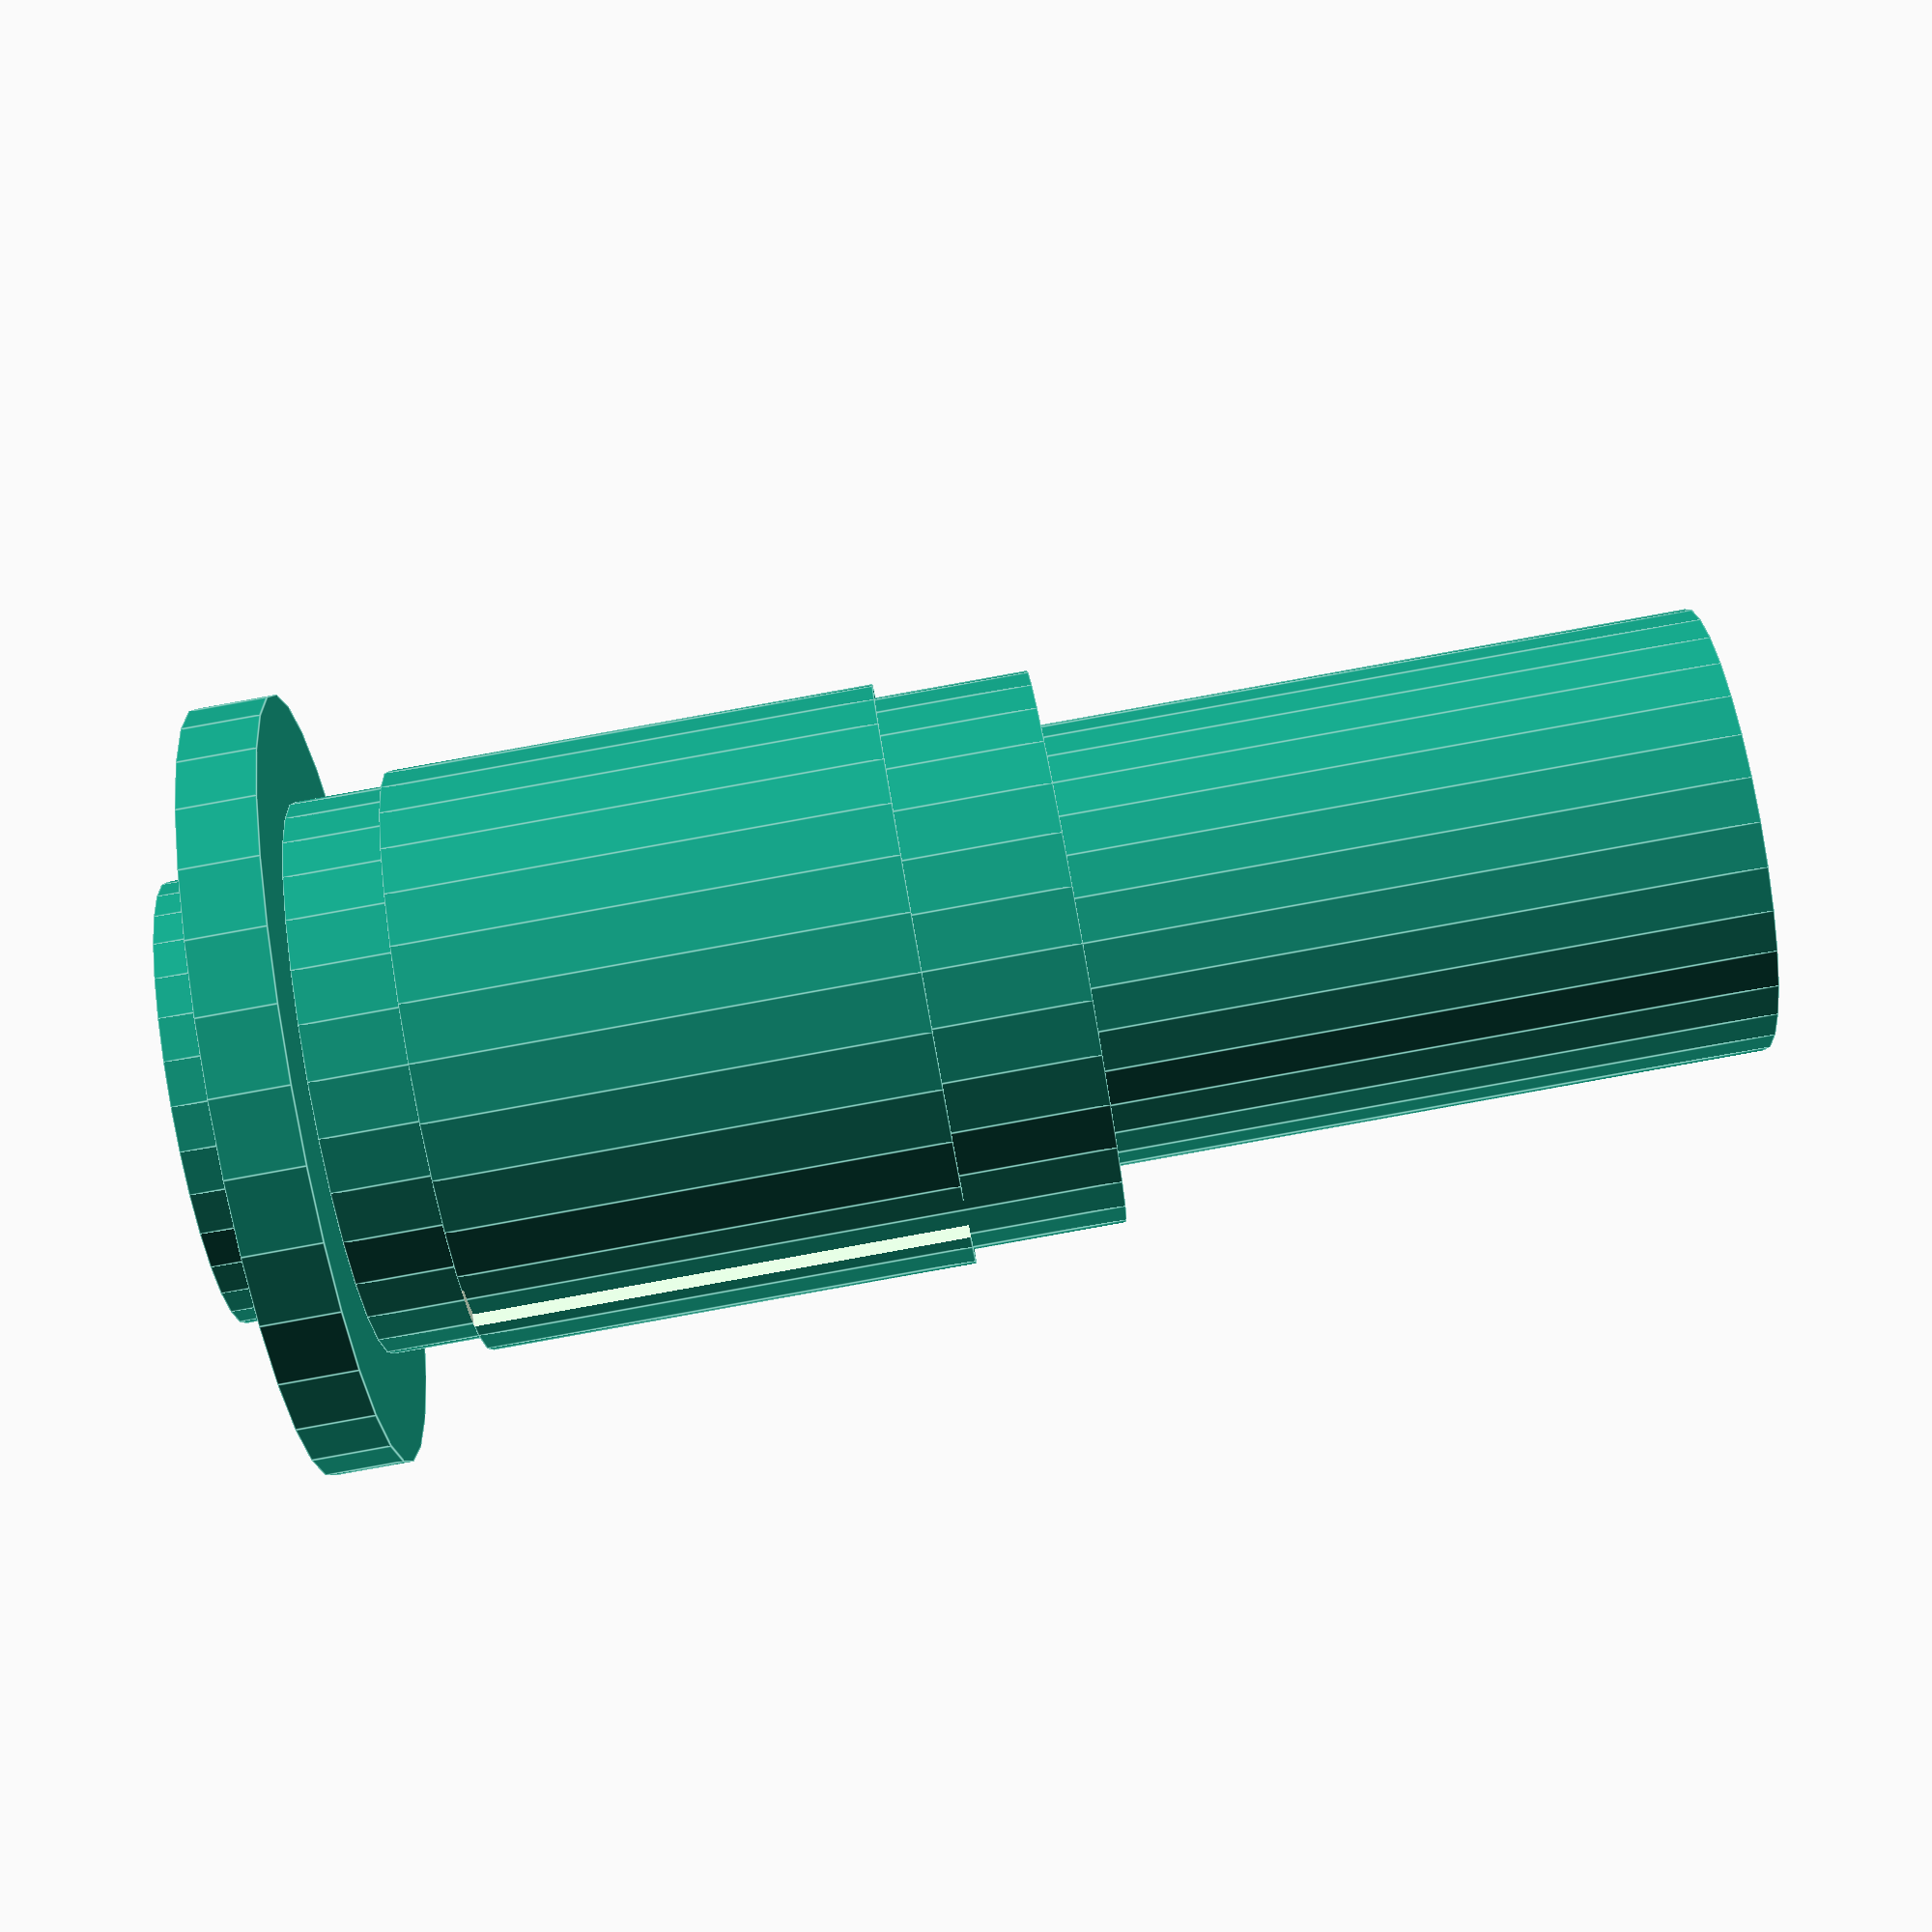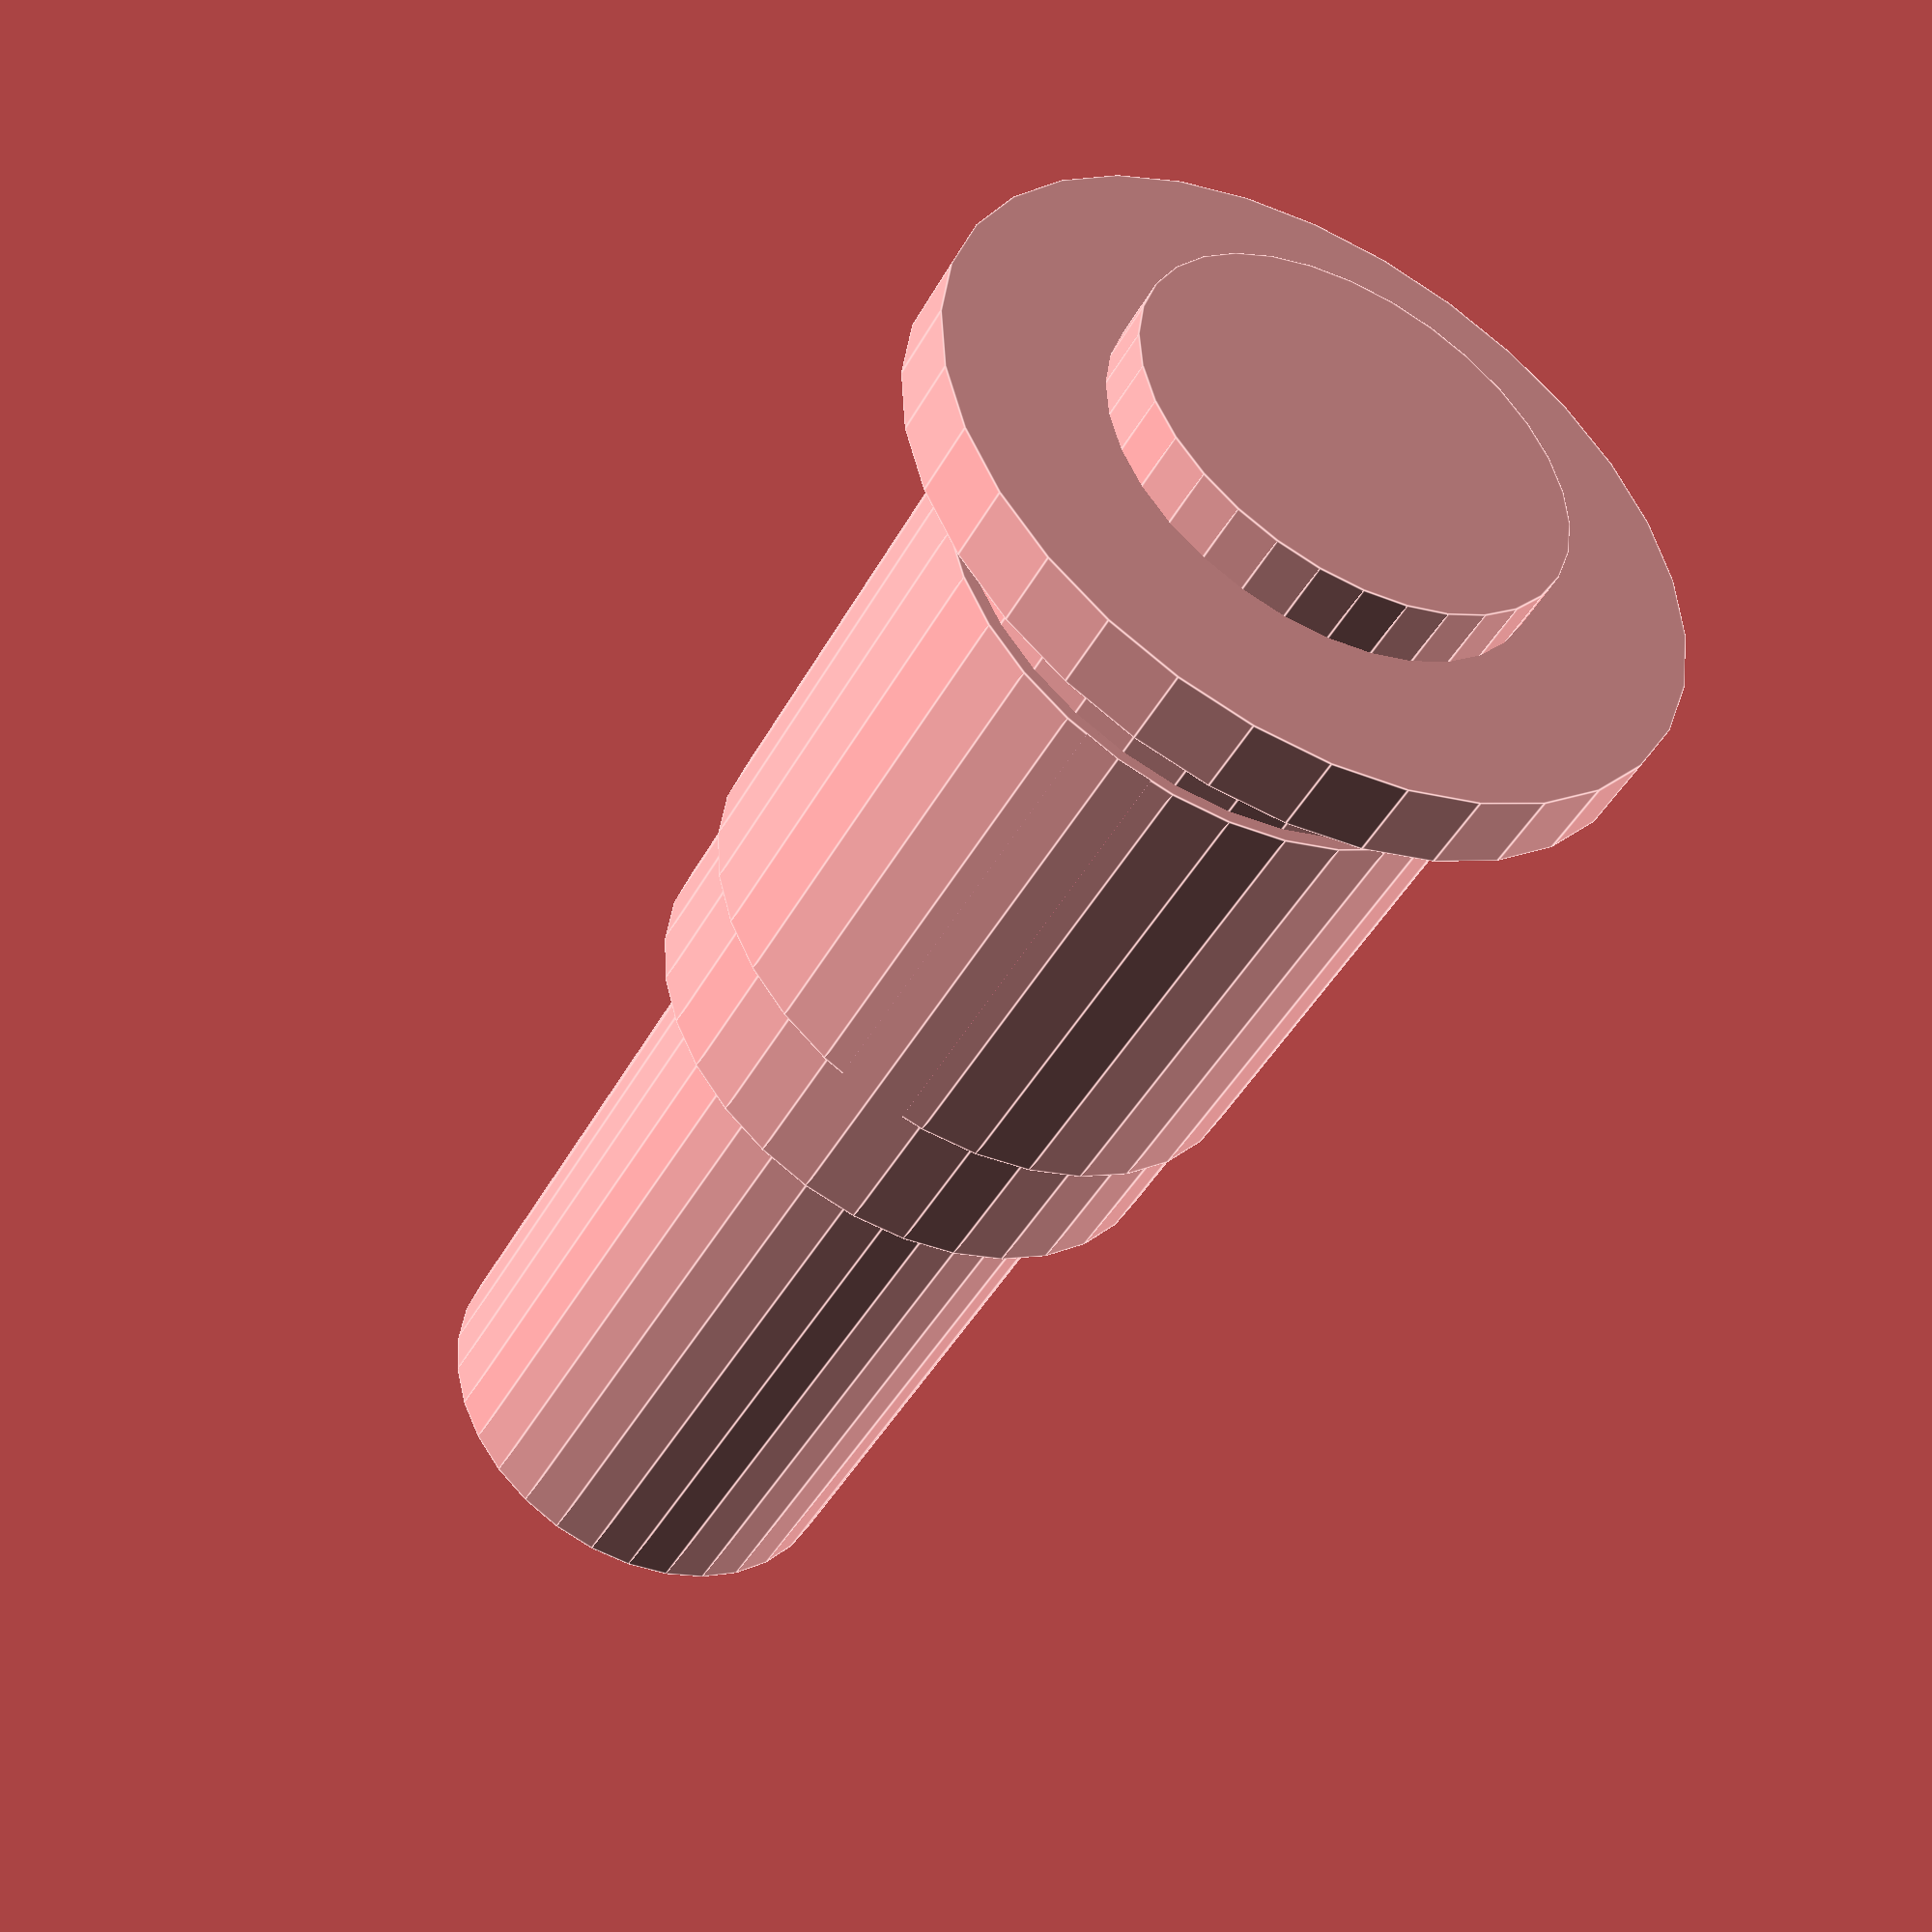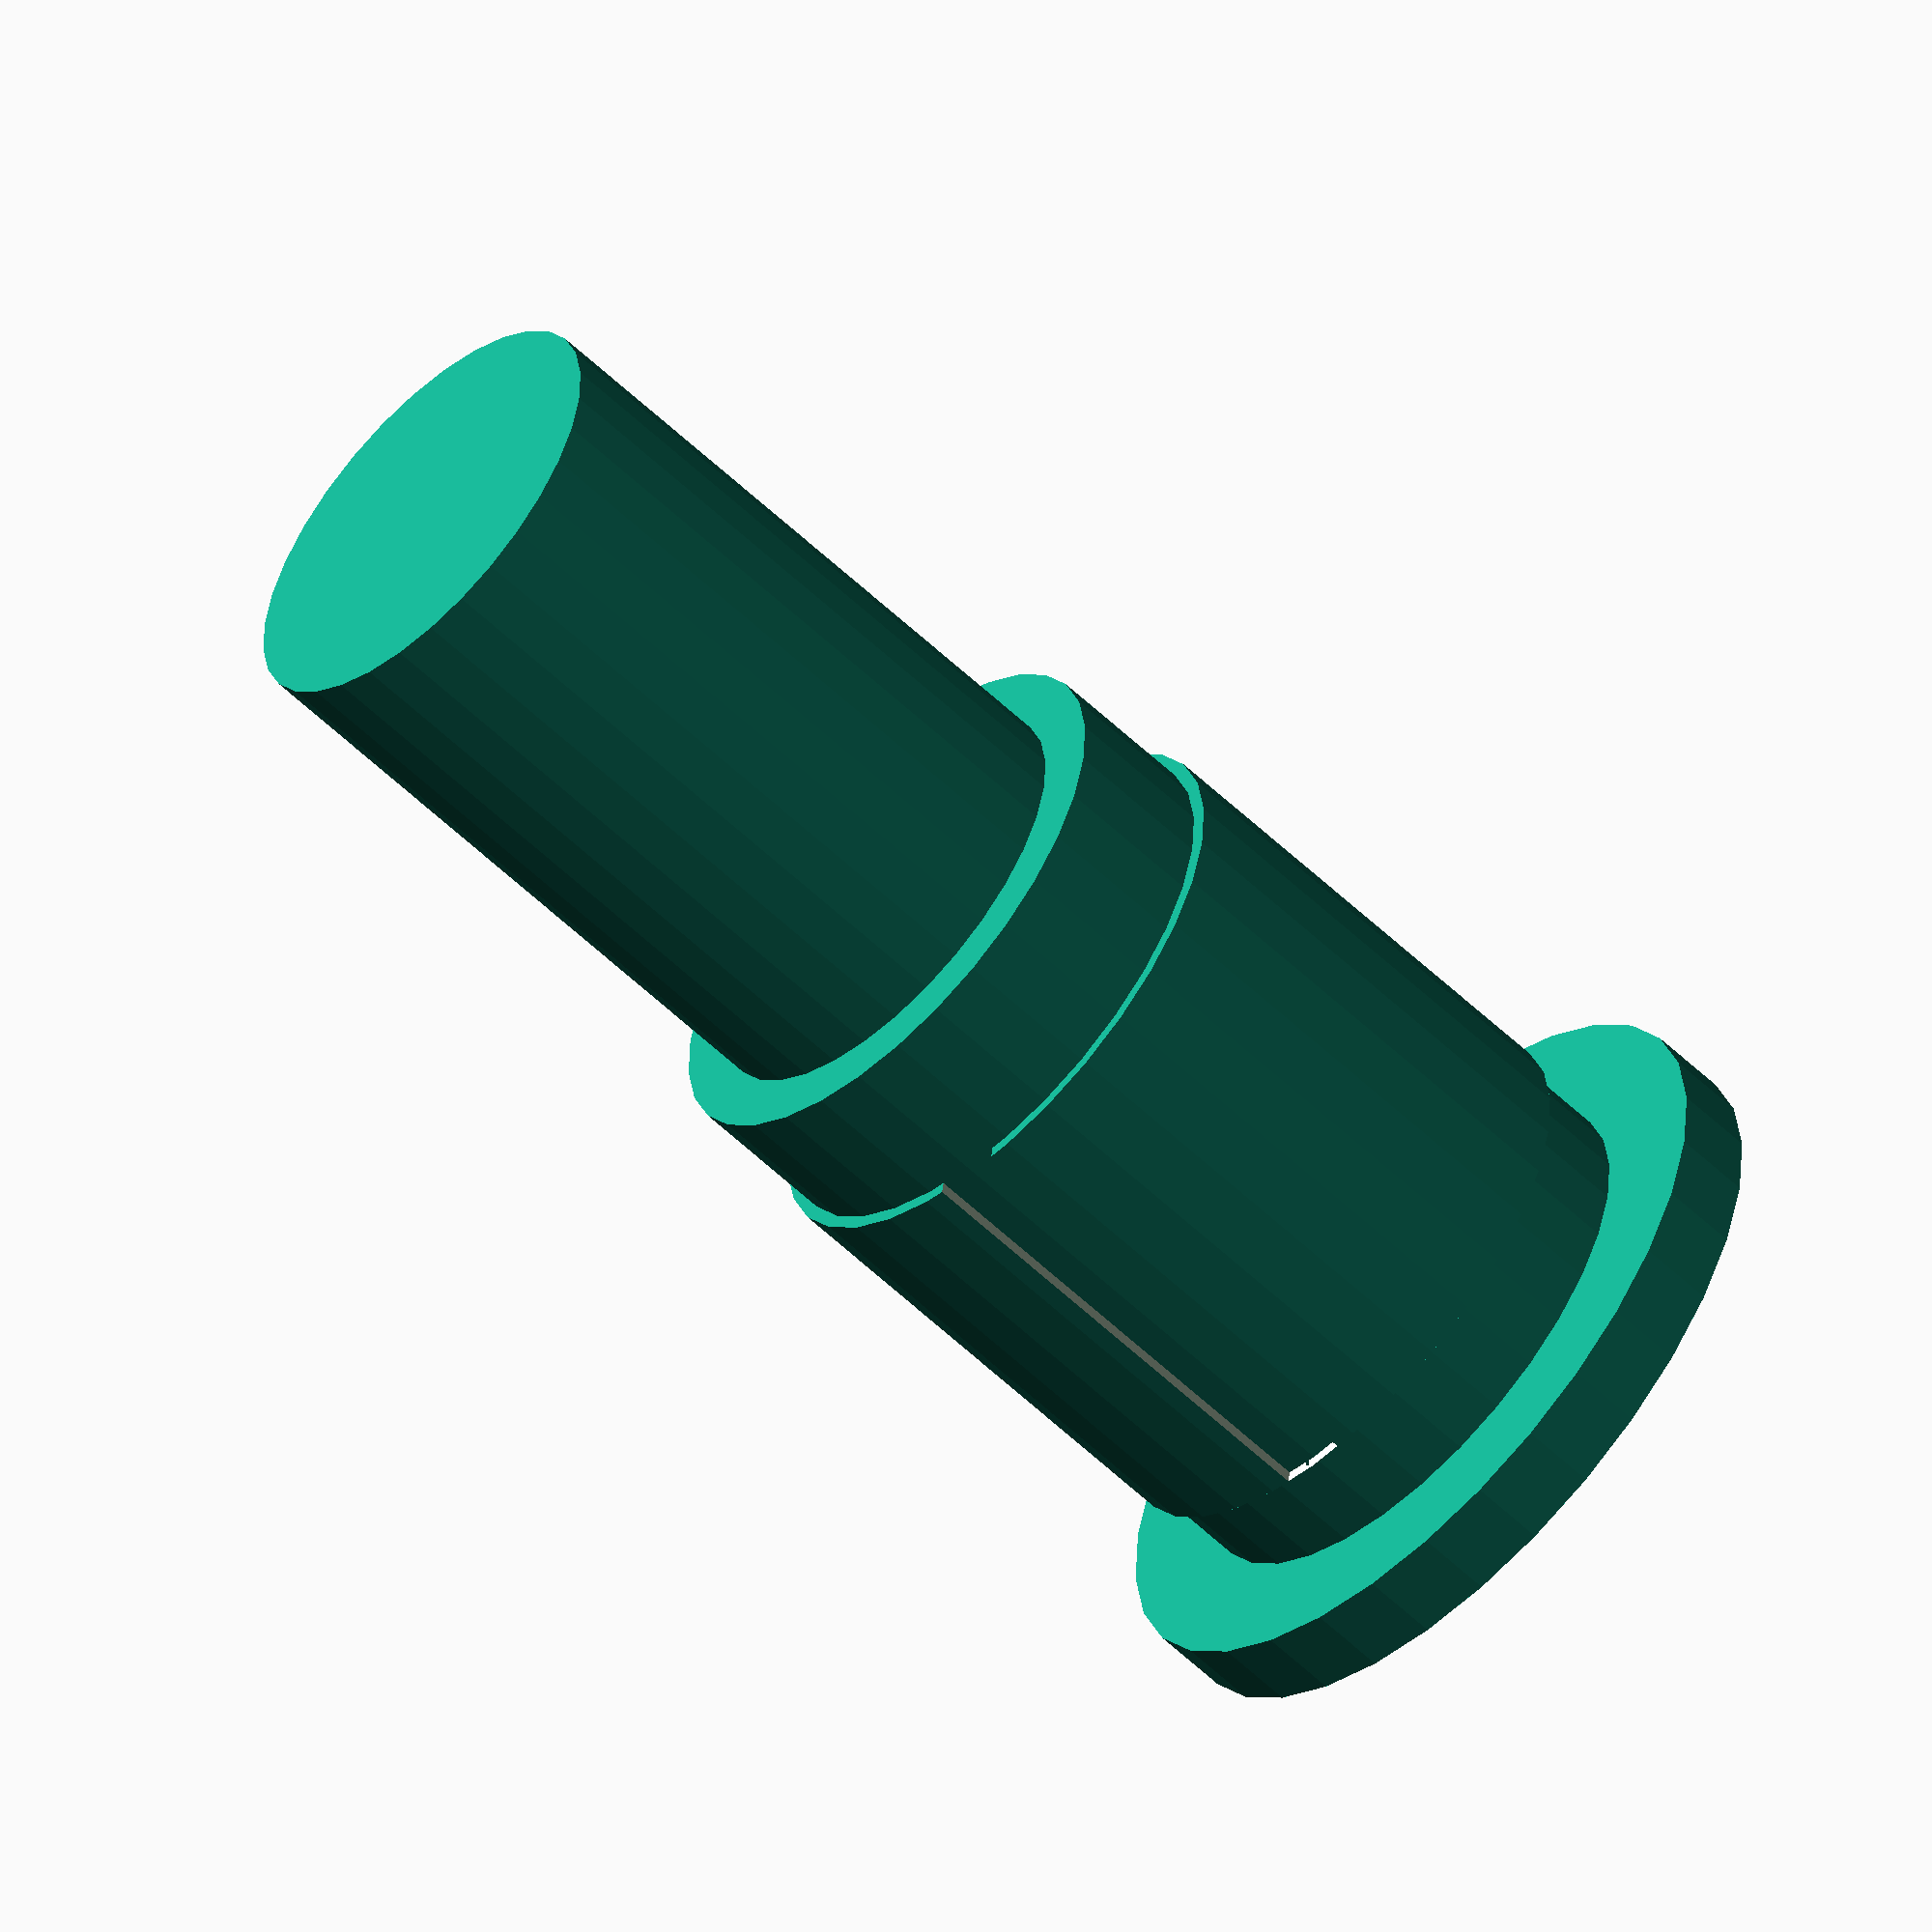
<openscad>
/**
 * Martin Egli
 * 2021-11-01
 * M3 screw cut outs
 */

module m3ScrewCut(len = 10, cut_d = 3.2, loc_res = 32) {
    translate([0, 0, 0])
    cylinder(d = cut_d, h = len, $fn = loc_res);
}
*m3ScrewCut();

module m3SinkHeadCut(len = 4, loc_res = 32) {
    translate([0, 0, 0])
    cylinder(d1 = 3.2, d2 = 6.6, h = 2, $fn = loc_res);
    translate([0, 0, 2])
    cylinder(d = 6.6, h = len, $fn = loc_res);
}
module m3CylinderHeadCut(len = 4, loc_res = 32) {
    translate([0, 0, 0])
    cylinder(d = 6, h = len, $fn = loc_res);
}

module m3ScrewSinkHeadCut(len = 4, loc_res = 32) {
    translate([0, 0, 0])
    m3ScrewCut(len, loc_res);
    translate([0, 0, len])
    m3SinkHeadCut(len, loc_res);
}

module m3NutCut() {
    translate([0, 0, 0])
    cylinder(d = 6.7, h = 4, $fn = 6);
}
*m3NutCut();

module m3SinkHeadScewNutCut(len = 10, loc_res = 32) {
    translate([0, 0, len])
    m3SinkHeadCut(4, loc_res);
    m3ScrewCut(len+1, loc_res);
    m3NutCut();
}

module m3CylinderHeadScewNutCut(len = 10, loc_res = 32) {
    translate([0, 0, len])
    m3CylinderHeadCut(4, loc_res);
    m3ScrewCut(len+1, loc_res);
    m3NutCut();
}

*m3SinkHeadScewNutCut(20);
*m3CylinderHeadScewNutCut(15);
*m3ScrewSinkHeadCut(10);

// M3 press-fit insert "PFLA-M3-1"
module pfla_m3_1_insert(len = 10, m3_dia = 3.2, loc_res = 32) {
    difference() {
        union() {
            cylinder(d = 5.56, h = 0.56, $fn = loc_res);
            translate([0, 0, -4.2])
            cylinder(d = 4.2, h = 3.5, $fn = loc_res);
            translate([0, 0, -4.2])
            cylinder(d = 4, h = 4.2, $fn = loc_res);
        }
        // m3 thread
        translate([0, 0, -4.5])
        cylinder(d = 3, h = 6, $fn = loc_res);
        // cut
        translate([-5/2, -0.5/2, -4.3])
        cube([5, 0.5, 3.6]);
    }
}

pfla_m3_1_insert();

module pfla_m3_1_insert_cut(len = 10, m3_dia = 3.2, loc_res = 32) {
    // m3 cut
    translate([0, 0, -(len)])
    cylinder(d = m3_dia, h = len+1, $fn = loc_res);
    // insert cut
    translate([0, 0, -5.3])
    cylinder(d = 4, h = 5.3, $fn = loc_res); // cut dia: 3.96mm, cut depth: 5.24 mm
}

pfla_m3_1_insert_cut();

module pfla_m3_cut(len = 10, m3_dia = 3.2, loc_res = 32) {
    // only m3 cut
    translate([0, 0, -(len)])
    cylinder(d = m3_dia, h = len+1, $fn = loc_res);
}
pfla_m3_cut();

</openscad>
<views>
elev=270.3 azim=146.2 roll=79.8 proj=p view=edges
elev=224.7 azim=114.7 roll=207.2 proj=p view=edges
elev=56.4 azim=261.9 roll=224.9 proj=o view=solid
</views>
